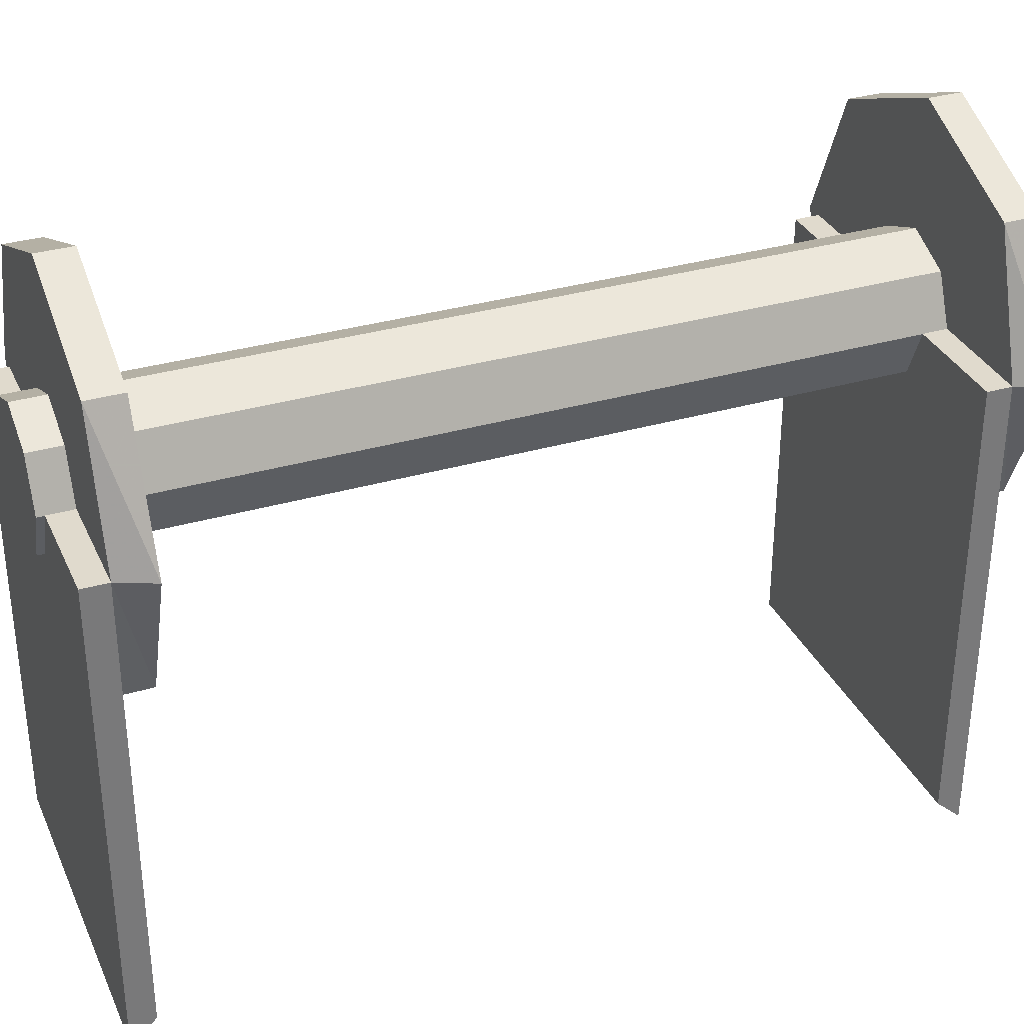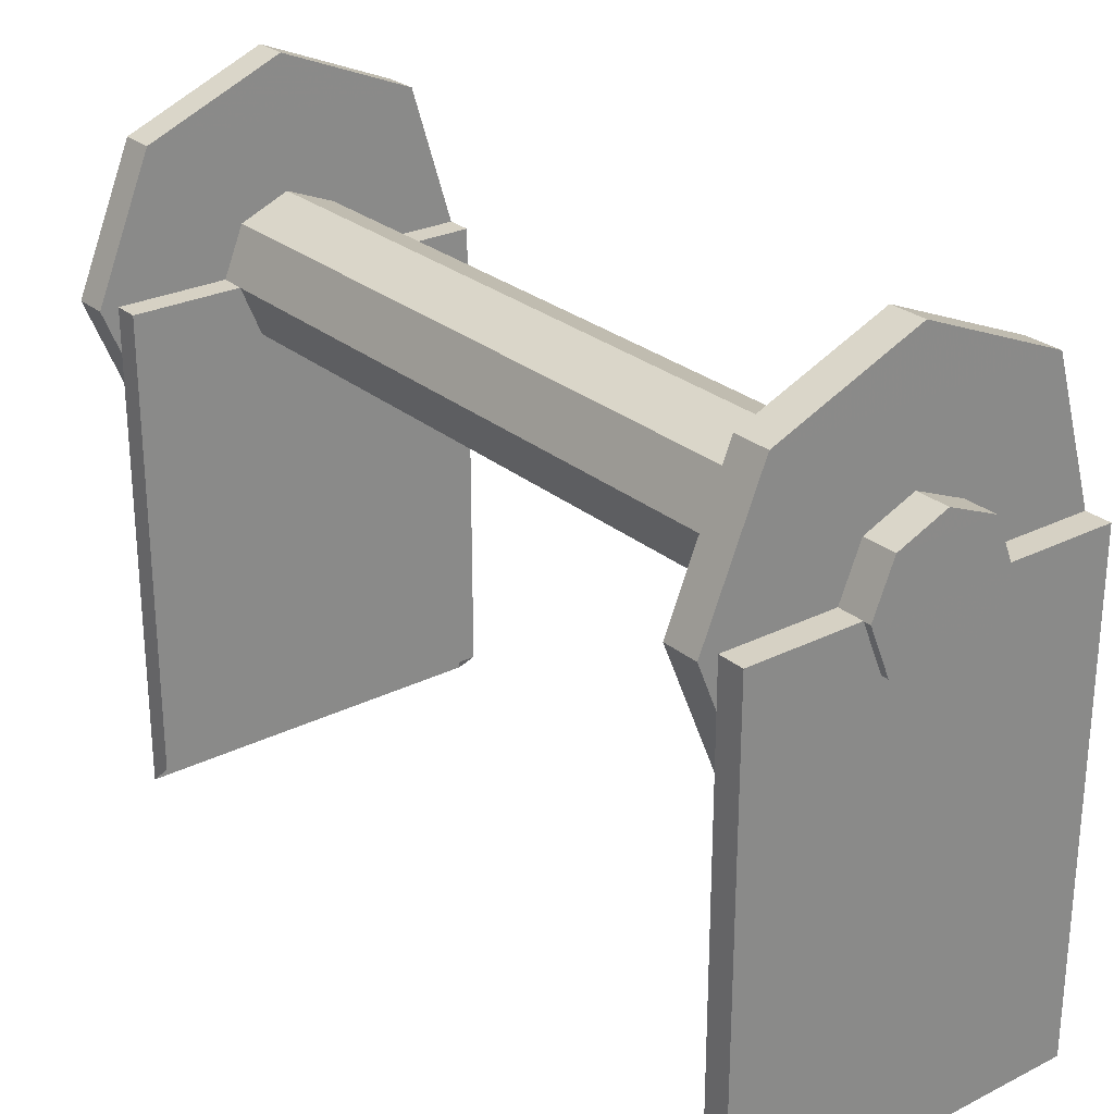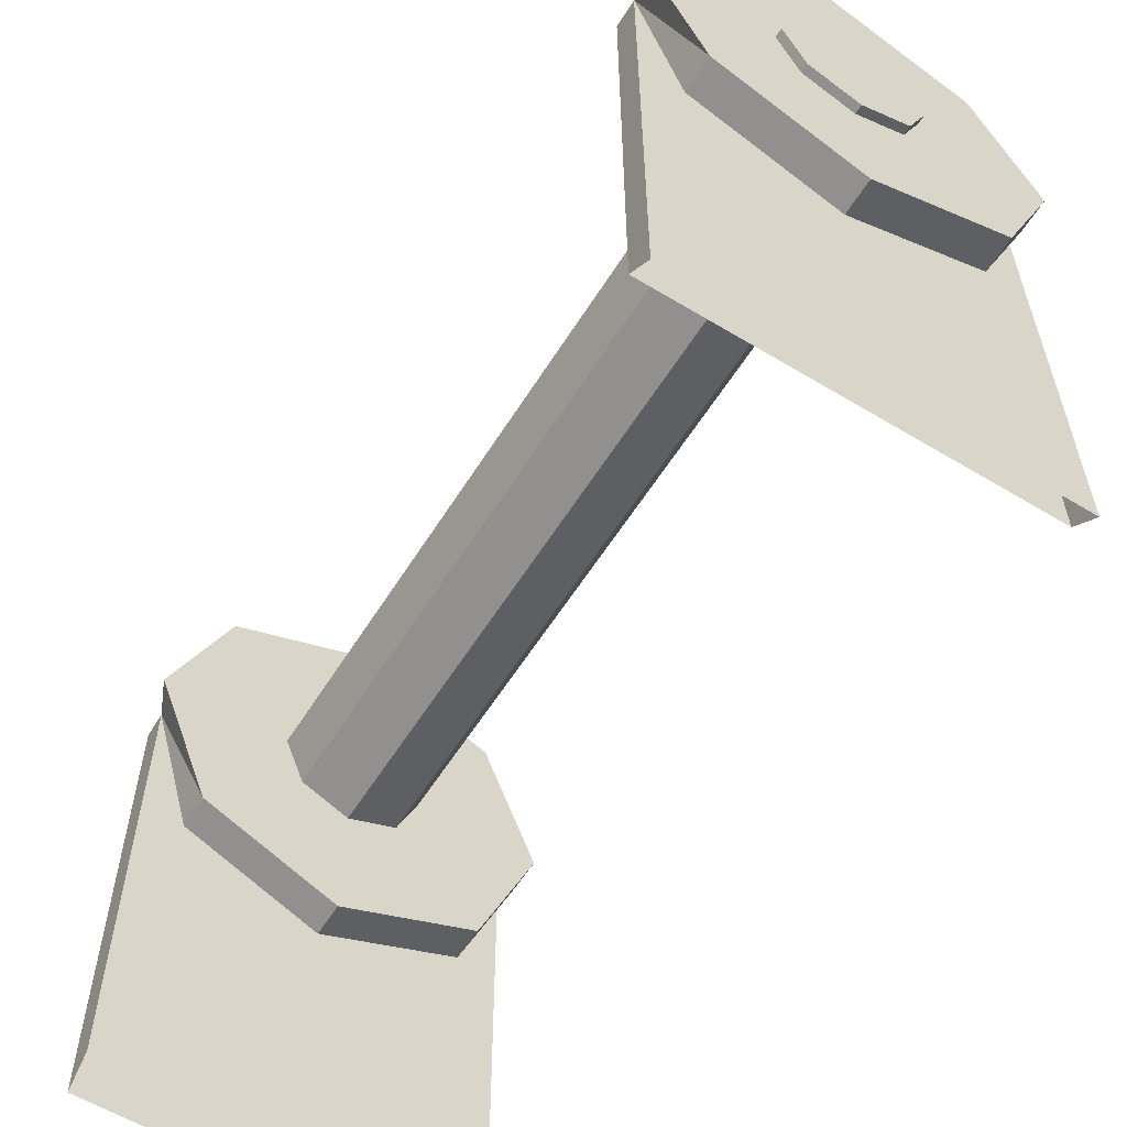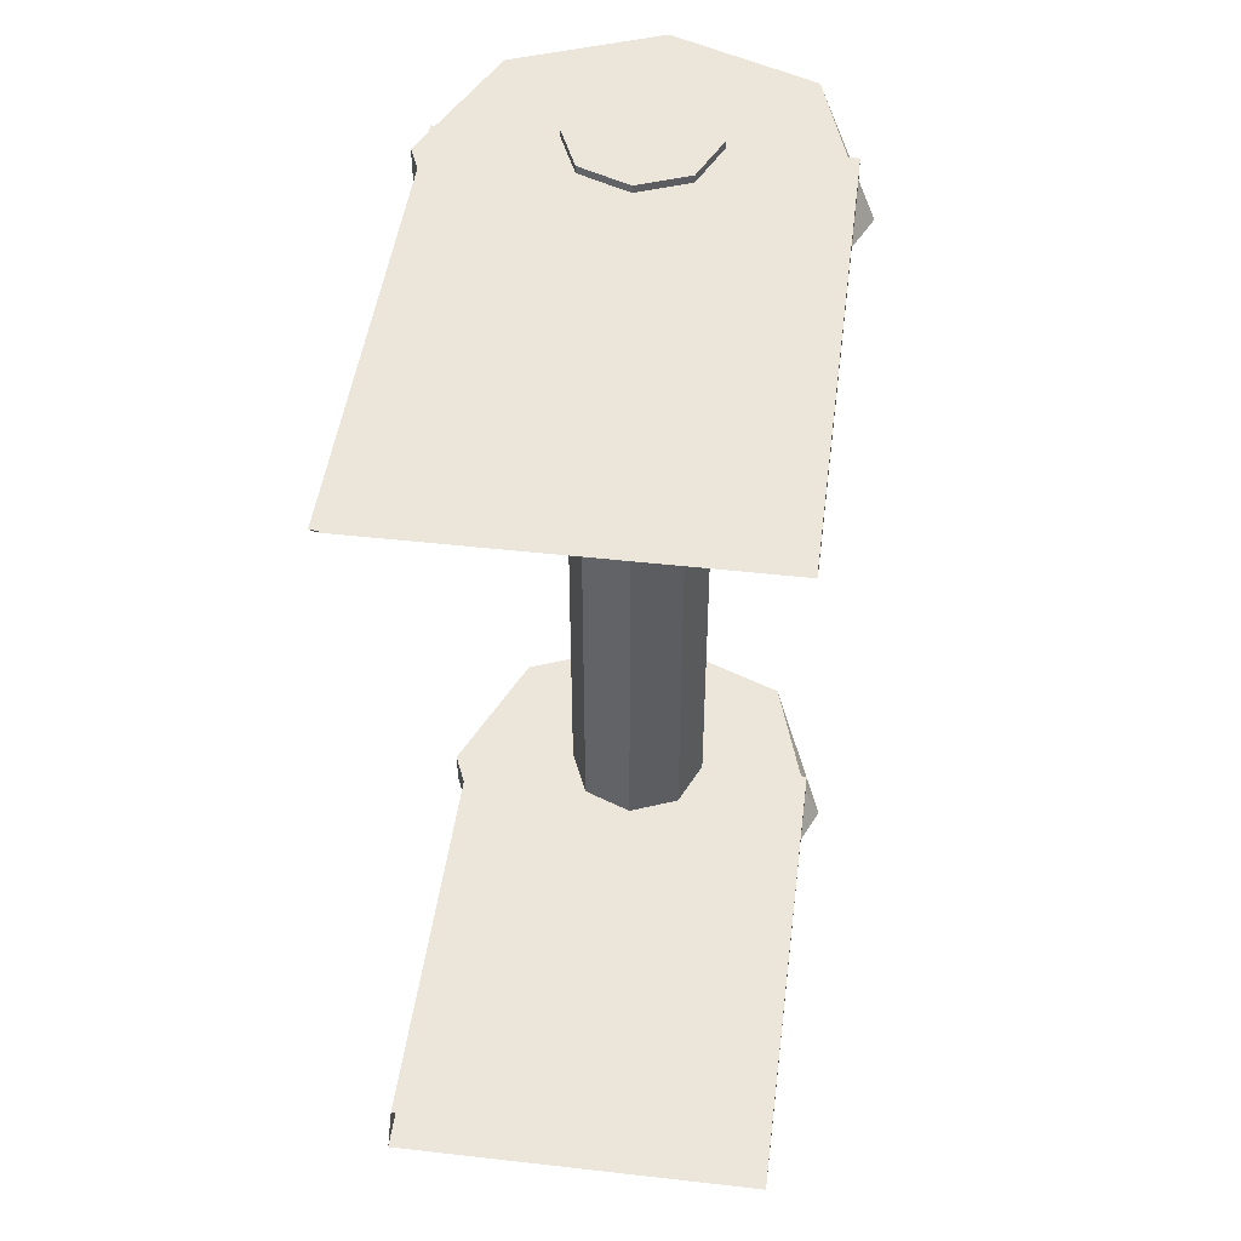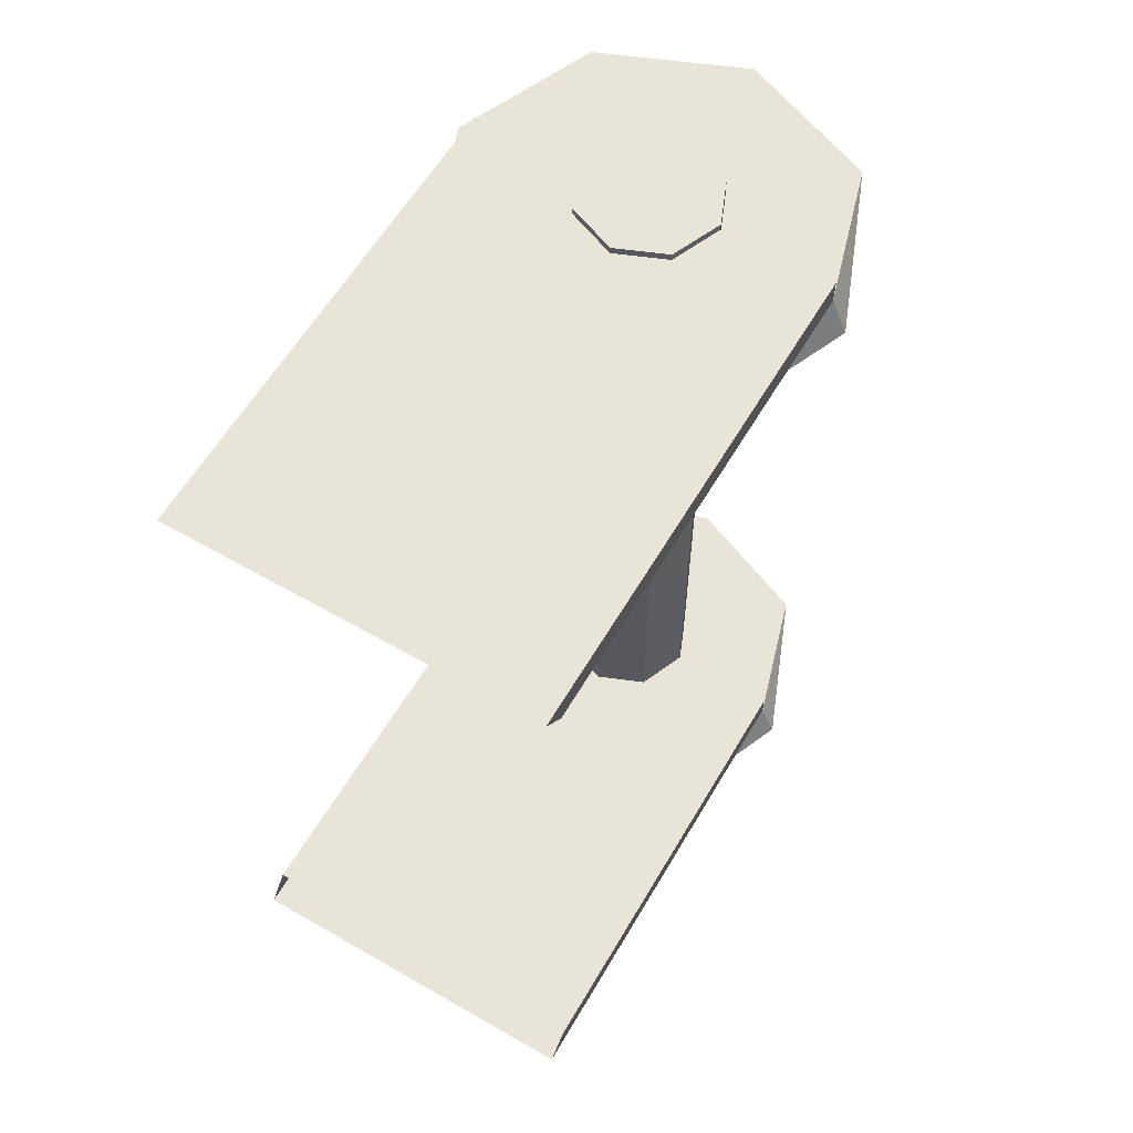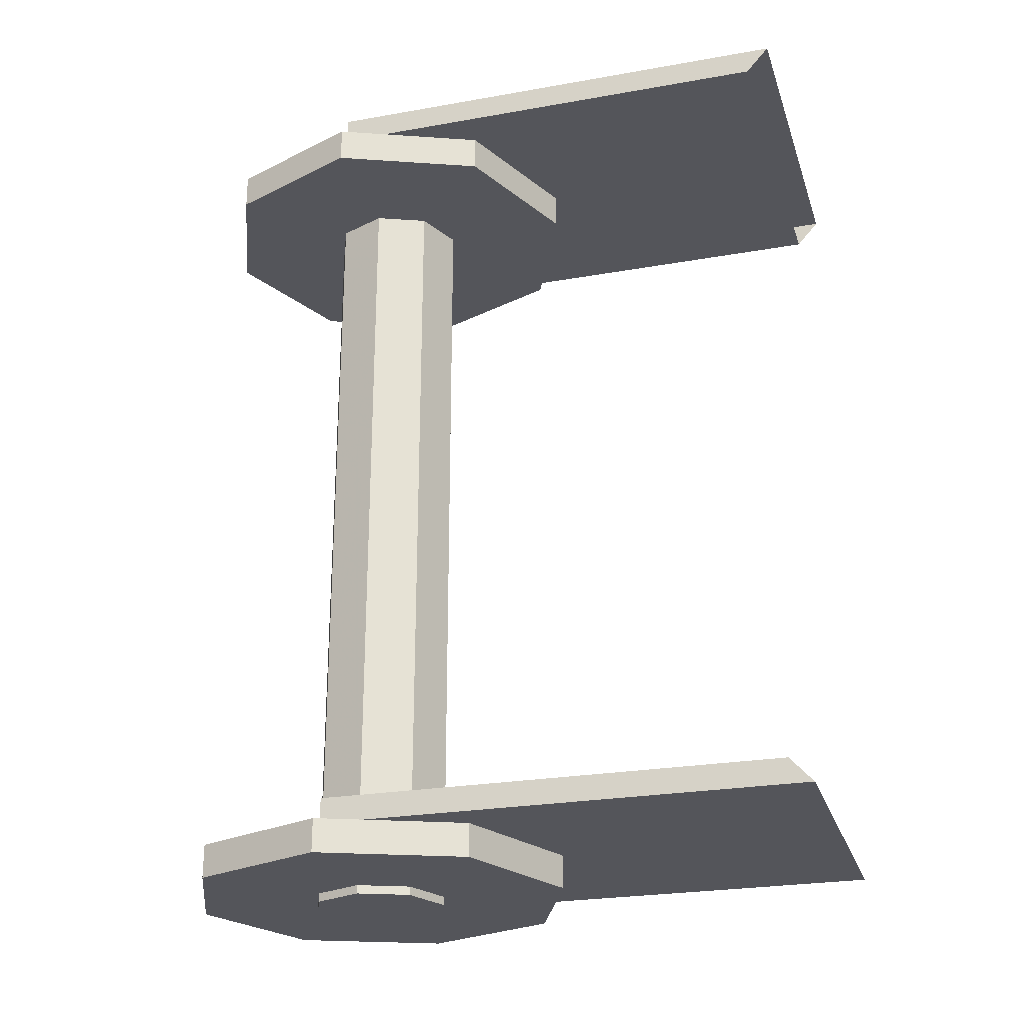
<metadata>
{"format":"obj","ext":"obj","renderer":"f3d","projection":"perspective","resolution":1024,"background":"white","views":[{"elev":33.1,"azim":68.1,"up":"+Y"},{"elev":26.7,"azim":-37.9,"up":"+Y"},{"elev":-58.9,"azim":148.1,"up":"+Y"},{"elev":47.0,"azim":7.3,"up":"+Z"},{"elev":60.4,"azim":30.4,"up":"+Z"},{"elev":-25.0,"azim":-73.9,"up":"+Z"}]}
</metadata>
<code>
v 0.008735 0.006773 0.02469
v 0.008734 -0.01012 0.0247
v 0.000288 -0.01362 0.0247
v -0.008158 -0.01012 0.0247
v -0.01166 -0.001637 0.0247
v -0.008157 0.006774 0.0247
v 0.000289 0.01027 0.02469
v 0.008735 0.006773 0.02253
v 0.01223 -0.001639 0.02253
v 0.008734 -0.01012 0.02253
v 0.000287 -0.01362 0.02253
v -0.008158 -0.01012 0.02253
v -0.01166 -0.001637 0.02253
v -0.008157 0.006774 0.02253
v 0.000289 0.01027 0.02253
v 0.000284 0.01027 -0.0259
v -0.008162 0.006769 -0.02589
v -0.01166 -0.001642 -0.02589
v -0.008164 -0.01012 -0.02589
v 0.000282 -0.01362 -0.02589
v 0.008729 -0.01012 -0.02589
v 0.01223 -0.001644 -0.0259
v 0.00873 0.006768 -0.0259
v 0.000284 0.01027 -0.02385
v -0.008162 0.006769 -0.02385
v -0.01166 -0.001642 -0.02385
v -0.008163 -0.01012 -0.02385
v 0.000282 -0.01362 -0.02385
v 0.008729 -0.01012 -0.02385
v 0.00873 0.006768 -0.02385
v -0.01055 -0.03091 0.02626
v -0.01055 -0.03092 -0.02384
v 0.01126 -0.03091 0.02626
v 0.01125 -0.03092 -0.02384
v 0.01125 -0.02953 -0.02232
v 0.01126 -0.02952 0.0247
v -0.01055 -0.02952 0.0247
v -0.01055 -0.02952 -0.02232
v -0.01055 -0.001642 -0.02232
v -0.01055 -0.001637 0.0247
v 0.01126 -0.001639 0.0247
v 0.01125 -0.001644 -0.02232
v 0.01125 -0.001644 -0.02385
v 0.01126 -0.001638 0.02626
v -0.01055 -0.001637 0.02626
v -0.01055 -0.001642 -0.02385
v 0.00326 0.001302 -0.02641
v 0.004492 -0.001655 -0.02641
v 0.003259 -0.00465 -0.02641
v 0.000283 -0.005883 -0.02641
v -0.002694 -0.00465 -0.02641
v -0.003926 -0.001654 -0.02641
v -0.002693 0.001303 -0.02641
v 0.000283 0.002535 -0.02641
v 0.000289 0.002541 0.0267
v -0.002688 0.001308 0.0267
v -0.003921 -0.001649 0.0267
v -0.002688 -0.004644 0.0267
v 0.000288 -0.005878 0.0267
v 0.003265 -0.004645 0.0267
v 0.004498 -0.001649 0.0267
v 0.003265 0.001308 0.0267
v 0.02215 -0.0183 -0.05323
v -0.04401 -0.01829 -0.05323
v -0.04401 -0.03351 -0.05323
v 0.02215 -0.03355 -0.05323
v 0.01454 -0.03354 0.05073
v -0.03766 -0.0335 0.05037
v -0.03766 -0.0239 0.05037
v 0.01454 -0.0239 0.05073
v 0.02216 -0.01829 0.02118
v -0.04401 -0.01829 0.02118
v 0.007569 -0.03354 0.05218
v -0.02983 -0.03354 0.05218
v -0.02983 -0.0239 0.05218
v 0.007569 -0.0239 0.05218
v 0.02216 -0.02266 0.04477
v -0.04401 -0.02266 0.04477
v 0.02216 -0.03351 0.04477
v -0.04401 -0.0335 0.04477
f 2 4 3
f 41 4 2
f 41 5 4
f 1 5 41
f 1 6 5
f 1 7 6
f 10 11 12
f 10 12 13
f 9 10 13
f 8 9 13
f 8 13 14
f 15 8 14
f 29 27 28
f 43 27 29
f 43 26 27
f 30 26 43
f 30 25 26
f 30 24 25
f 21 20 19
f 21 19 18
f 22 21 18
f 23 22 18
f 23 18 17
f 16 23 17
f 54 47 53
f 47 52 53
f 47 48 52
f 48 49 52
f 49 51 52
f 49 50 51
f 56 62 55
f 56 57 62
f 57 61 62
f 57 60 61
f 57 58 60
f 58 59 60
f 48 47 62
f 48 62 61
f 49 48 61
f 49 61 60
f 50 49 60
f 50 60 59
f 51 50 59
f 51 59 58
f 52 51 58
f 52 58 57
f 53 52 57
f 53 57 56
f 54 53 56
f 54 56 55
f 47 54 55
f 47 55 62
f 39 38 35
f 39 35 42
f 37 40 41
f 37 41 36
f 43 46 39
f 43 39 42
f 45 44 41
f 45 41 40
f 34 32 46
f 34 46 43
f 31 33 44
f 31 44 45
f 35 34 43
f 35 43 42
f 33 36 44
f 36 41 44
f 37 31 45
f 37 45 40
f 32 38 46
f 38 39 46
f 30 22 23
f 30 43 22
f 43 21 22
f 43 29 21
f 29 20 21
f 29 28 20
f 28 19 20
f 28 27 19
f 27 18 19
f 27 26 18
f 26 17 18
f 26 25 17
f 25 16 17
f 25 24 16
f 24 23 16
f 24 30 23
f 7 1 8
f 8 15 7
f 6 15 14
f 6 7 15
f 5 14 13
f 5 6 14
f 4 13 12
f 4 5 13
f 3 12 11
f 3 4 12
f 2 11 10
f 2 3 11
f 41 10 9
f 41 2 10
f 1 9 8
f 1 41 9

</code>
